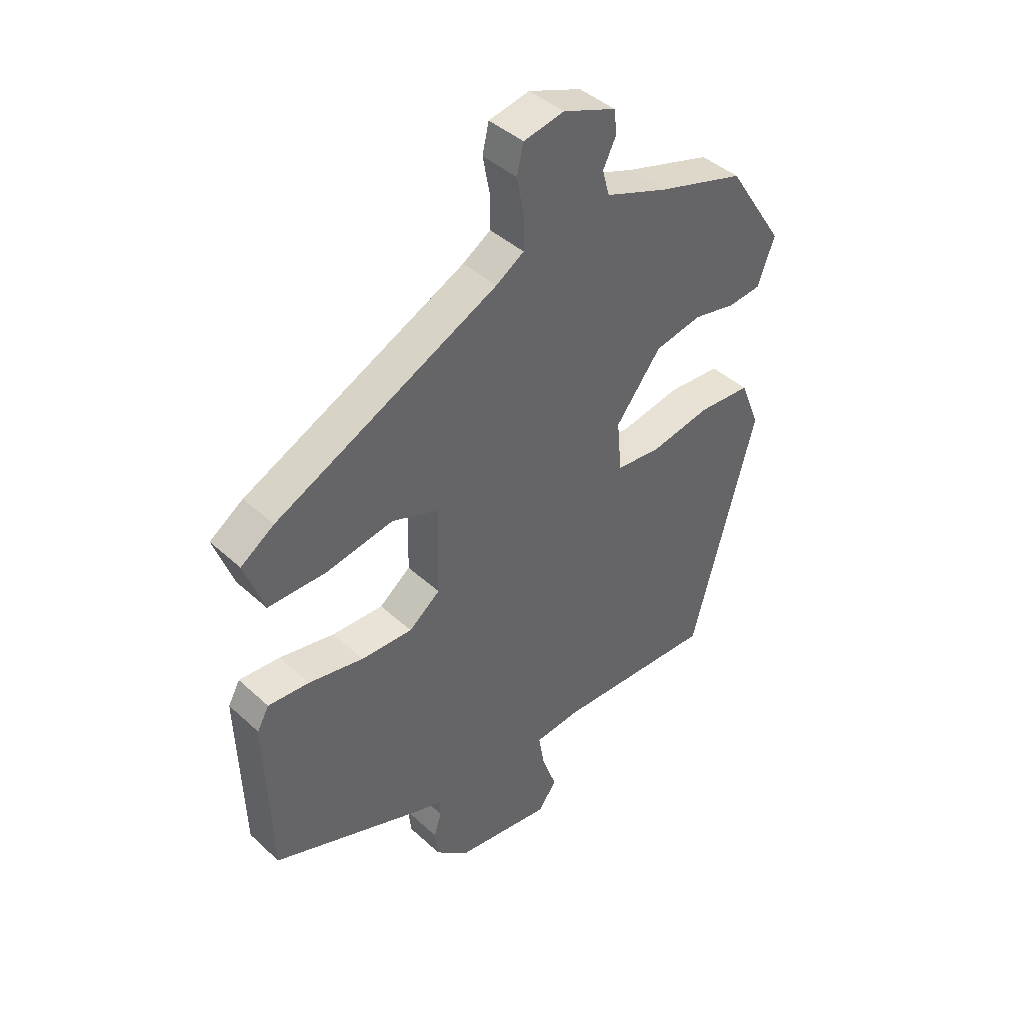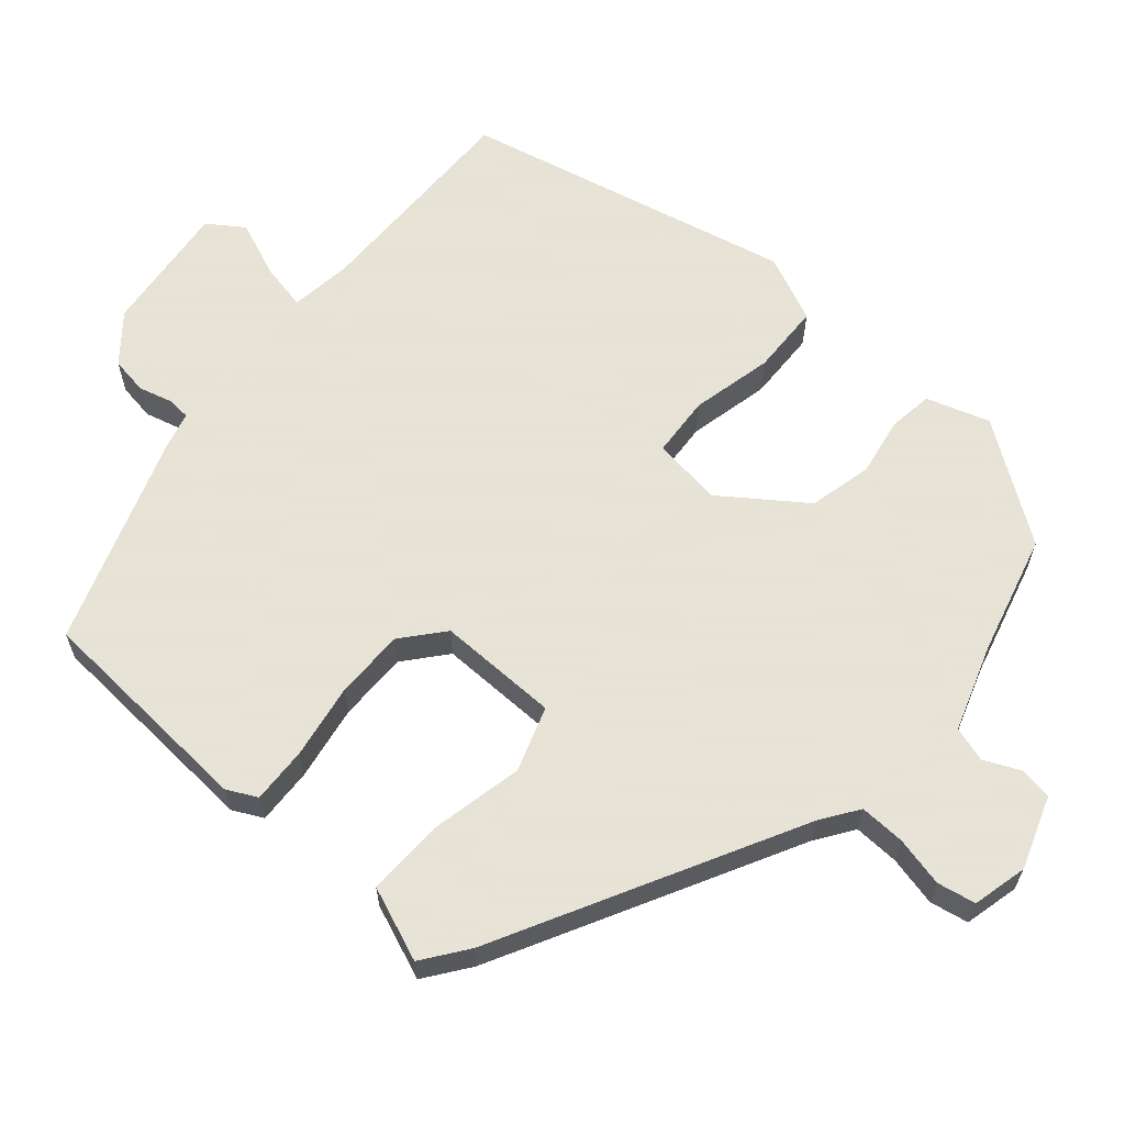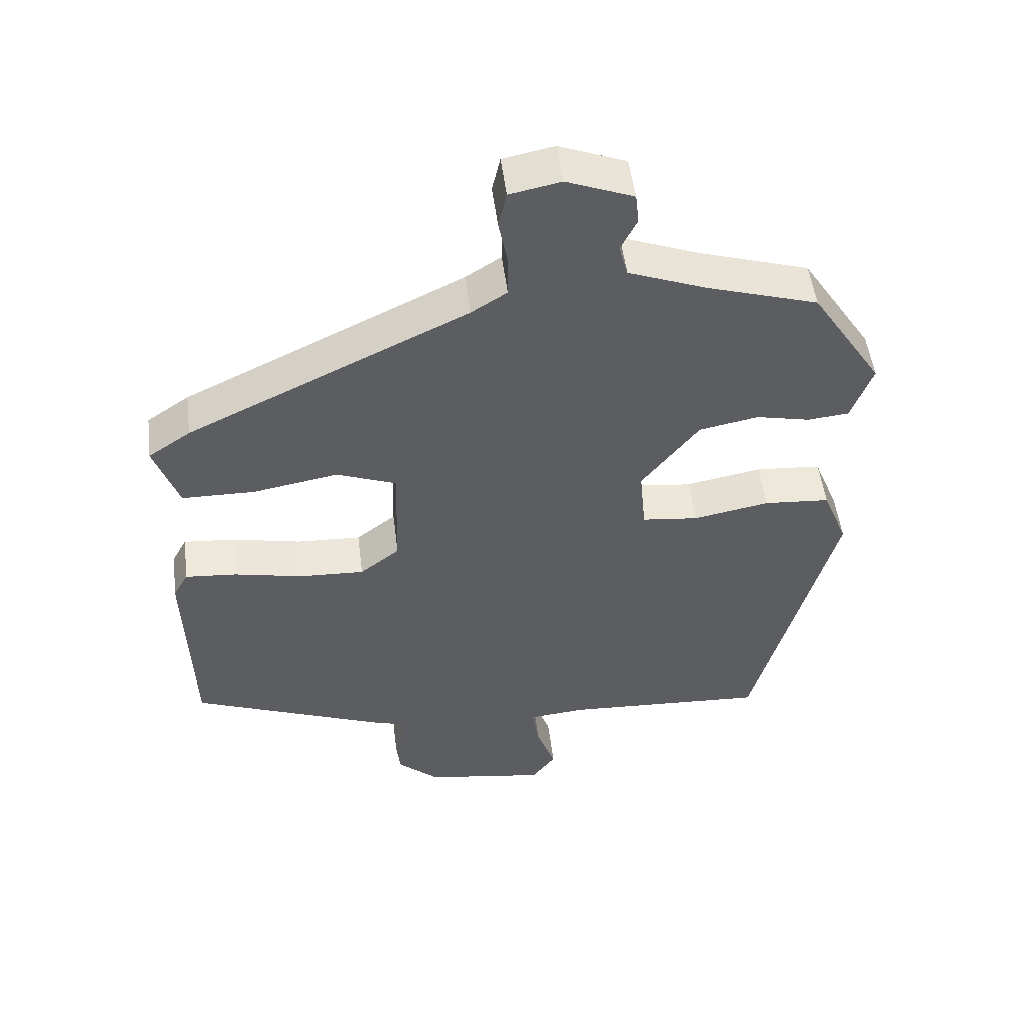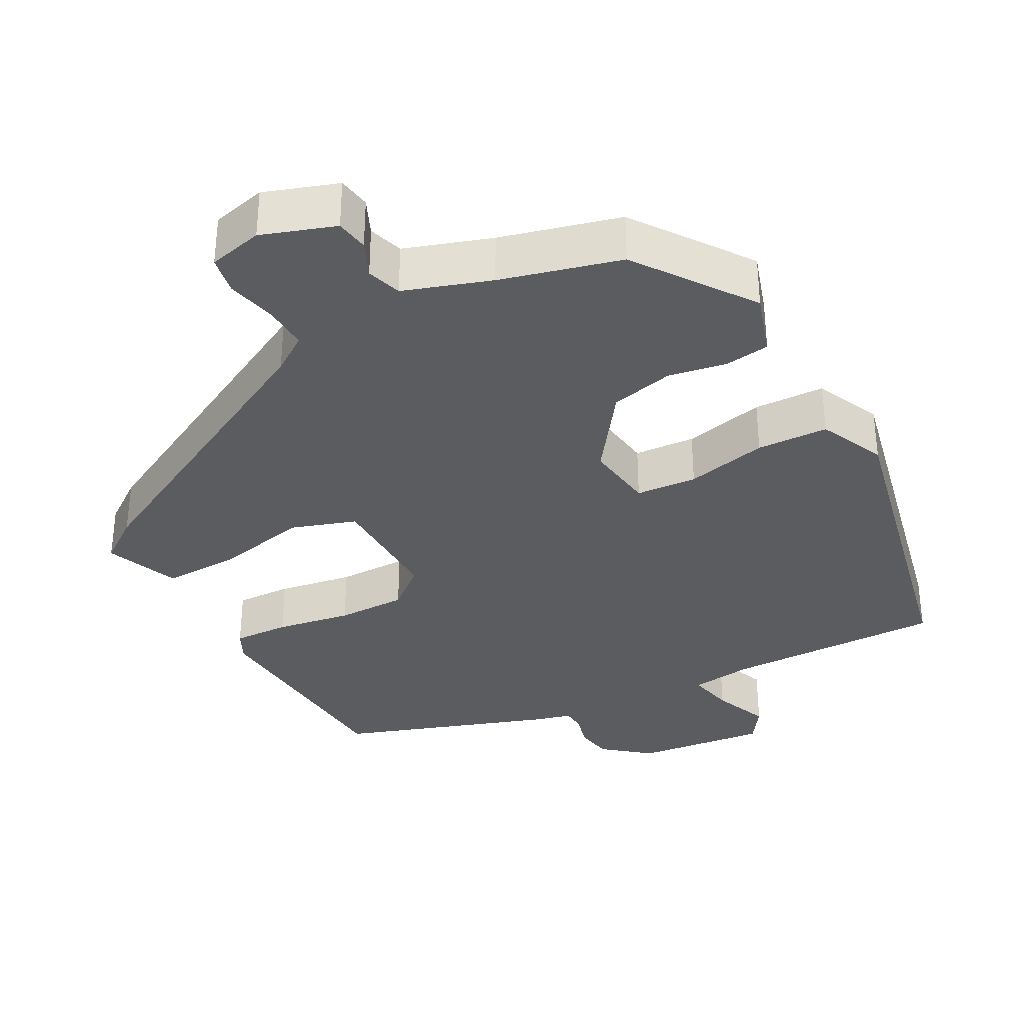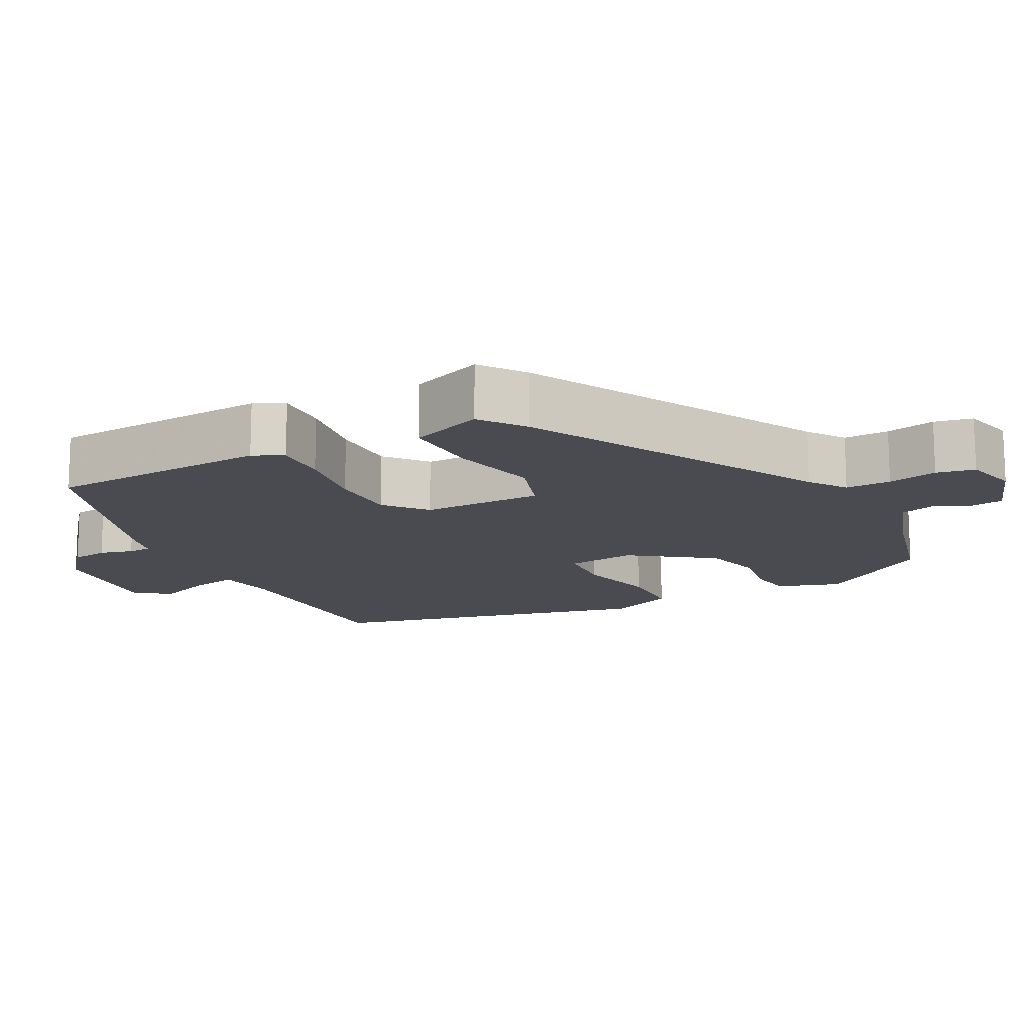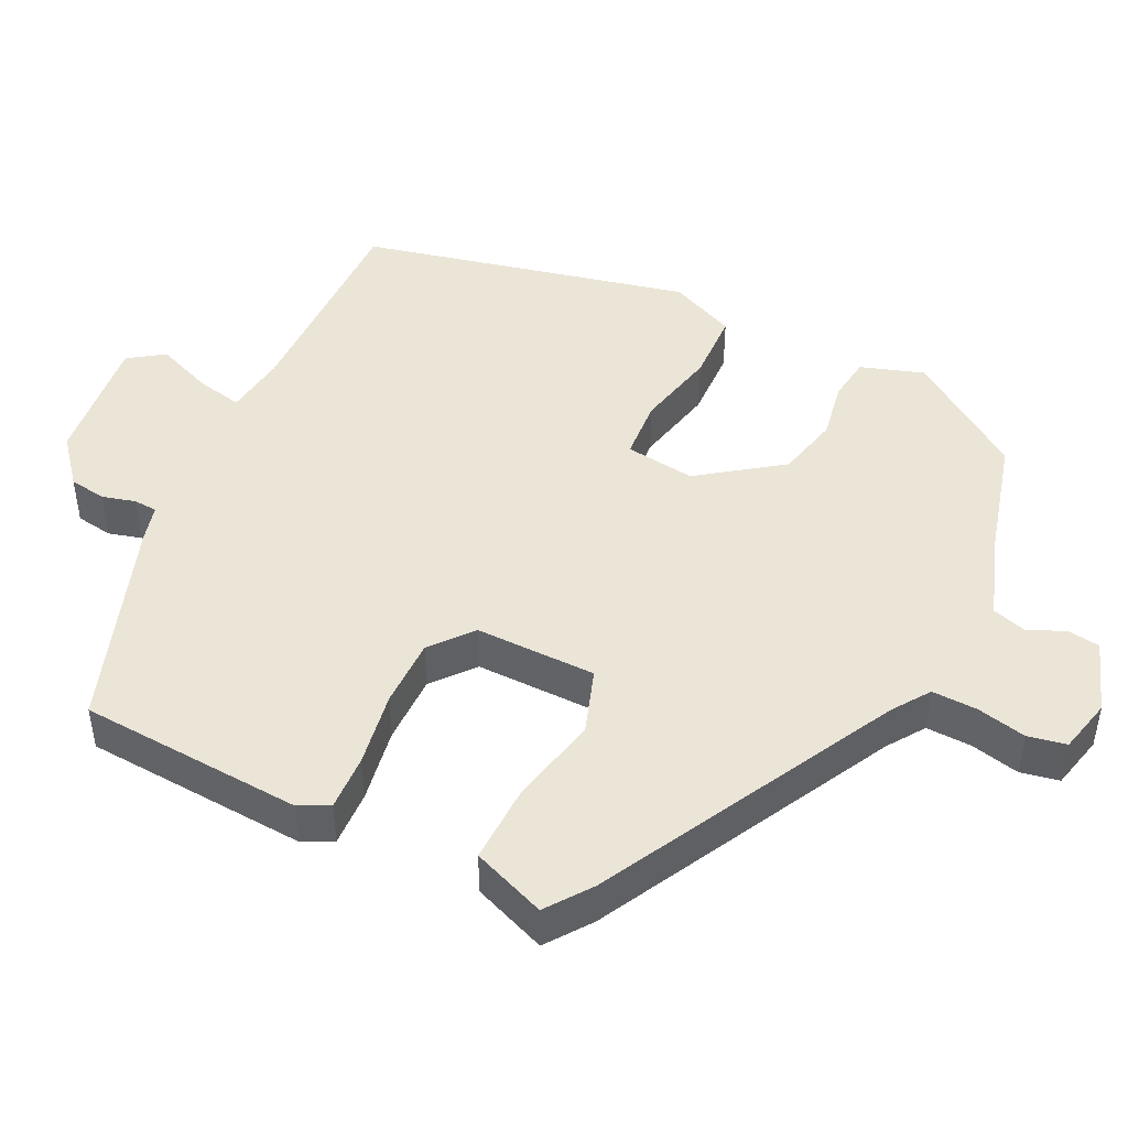
<metadata>
{"format":"obj","ext":"obj","renderer":"f3d","projection":"perspective","resolution":1024,"background":"white","views":[{"elev":42.5,"azim":-42.6,"up":"+Z"},{"elev":62.8,"azim":-47.0,"up":"+Y"},{"elev":51.0,"azim":-7.0,"up":"+Z"},{"elev":-34.3,"azim":30.7,"up":"+Y"},{"elev":-14.4,"azim":-60.3,"up":"+Y"},{"elev":46.0,"azim":-62.0,"up":"+Y"}]}
</metadata>
<code>
v -0.52 0.07 -0.346
v -0.529 0.07 -0.039
v -0.507 0.07 0.001
v -0.431 0.07 -0.005
v -0.329 0.07 -0.026
v -0.234 0.07 -0.03
v -0.176 0.07 0.015
v -0.172 0.07 0.18
v -0.259 0.07 0.213
v -0.384 0.07 0.191
v -0.491 0.07 0.192
v -0.527 0.07 0.294
v -0.465 0.07 0.336
v -0.053 0.07 0.533
v -0.001 0.07 0.566
v -0.001 0.07 0.628
v -0.014 0.07 0.696
v -0.002 0.07 0.748
v 0.073 0.07 0.763
v 0.171 0.07 0.725
v 0.176 0.07 0.68
v 0.152 0.07 0.632
v 0.165 0.07 0.584
v 0.281 0.07 0.54
v 0.442 0.07 0.491
v 0.547 0.07 0.329
v 0.516 0.07 0.244
v 0.455 0.07 0.238
v 0.376 0.07 0.255
v 0.289 0.07 0.238
v 0.205 0.07 0.13
v 0.214 0.07 0.034
v 0.297 0.07 0.025
v 0.409 0.07 0.046
v 0.506 0.07 0.039
v 0.543 0.07 -0.053
v 0.424 0.07 -0.499
v 0.126 0.07 -0.484
v 0.041 0.07 -0.492
v 0.052 0.07 -0.556
v 0.08 0.07 -0.634
v 0.045 0.07 -0.681
v -0.134 0.07 -0.654
v -0.195 0.07 -0.6
v -0.201 0.07 -0.549
v -0.187 0.07 -0.504
v -0.188 0.07 -0.472
v -0.237 0.07 -0.457
v -0.52 0 -0.346
v -0.529 0 -0.039
v -0.507 0 0.001
v -0.431 0 -0.005
v -0.329 0 -0.026
v -0.234 0 -0.03
v -0.176 0 0.015
v -0.172 0 0.18
v -0.259 0 0.213
v -0.384 0 0.191
v -0.491 0 0.192
v -0.527 0 0.294
v -0.465 0 0.336
v -0.053 0 0.533
v -0.001 0 0.566
v -0.001 0 0.628
v -0.014 0 0.696
v -0.002 0 0.748
v 0.073 0 0.763
v 0.171 0 0.725
v 0.176 0 0.68
v 0.152 0 0.632
v 0.165 0 0.584
v 0.281 0 0.54
v 0.442 0 0.491
v 0.547 0 0.329
v 0.516 0 0.244
v 0.455 0 0.238
v 0.376 0 0.255
v 0.289 0 0.238
v 0.205 0 0.13
v 0.214 0 0.034
v 0.297 0 0.025
v 0.409 0 0.046
v 0.506 0 0.039
v 0.543 0 -0.053
v 0.424 0 -0.499
v 0.126 0 -0.484
v 0.041 0 -0.492
v 0.052 0 -0.556
v 0.08 0 -0.634
v 0.045 0 -0.681
v -0.134 0 -0.654
v -0.195 0 -0.6
v -0.201 0 -0.549
v -0.187 0 -0.504
v -0.188 0 -0.472
v -0.237 0 -0.457
f 47 48 1 2
f 43 44 45 46
f 43 46 47
f 40 41 42 43
f 39 40 43 47
f 38 39 47 2
f 33 34 35 36
f 32 33 36 37
f 26 27 28 29
f 24 25 26 29
f 23 24 29 30
f 19 20 21 22
f 19 22 23
f 16 17 18 19
f 15 16 19 23
f 14 15 23 30
f 9 10 11 12
f 9 12 13 14
f 2 3 4 5
f 2 5 6
f 38 2 6
f 32 37 38 6
f 31 32 6 7
f 30 31 7 8
f 8 9 14 30
f 50 49 96 95
f 94 93 92 91
f 95 94 91
f 91 90 89 88
f 95 91 88 87
f 50 95 87 86
f 84 83 82 81
f 85 84 81 80
f 77 76 75 74
f 77 74 73 72
f 78 77 72 71
f 70 69 68 67
f 71 70 67
f 67 66 65 64
f 71 67 64 63
f 78 71 63 62
f 60 59 58 57
f 62 61 60 57
f 53 52 51 50
f 54 53 50
f 54 50 86
f 54 86 85 80
f 55 54 80 79
f 56 55 79 78
f 78 62 57 56
f 1 49 50 2
f 2 50 51 3
f 3 51 52 4
f 4 52 53 5
f 5 53 54 6
f 6 54 55 7
f 7 55 56 8
f 8 56 57 9
f 9 57 58 10
f 10 58 59 11
f 11 59 60 12
f 12 60 61 13
f 13 61 62 14
f 14 62 63 15
f 15 63 64 16
f 16 64 65 17
f 17 65 66 18
f 18 66 67 19
f 19 67 68 20
f 20 68 69 21
f 21 69 70 22
f 22 70 71 23
f 23 71 72 24
f 24 72 73 25
f 25 73 74 26
f 26 74 75 27
f 27 75 76 28
f 28 76 77 29
f 29 77 78 30
f 30 78 79 31
f 31 79 80 32
f 32 80 81 33
f 33 81 82 34
f 34 82 83 35
f 35 83 84 36
f 36 84 85 37
f 37 85 86 38
f 38 86 87 39
f 39 87 88 40
f 40 88 89 41
f 41 89 90 42
f 42 90 91 43
f 43 91 92 44
f 44 92 93 45
f 45 93 94 46
f 46 94 95 47
f 47 95 96 48
f 48 96 49 1

</code>
